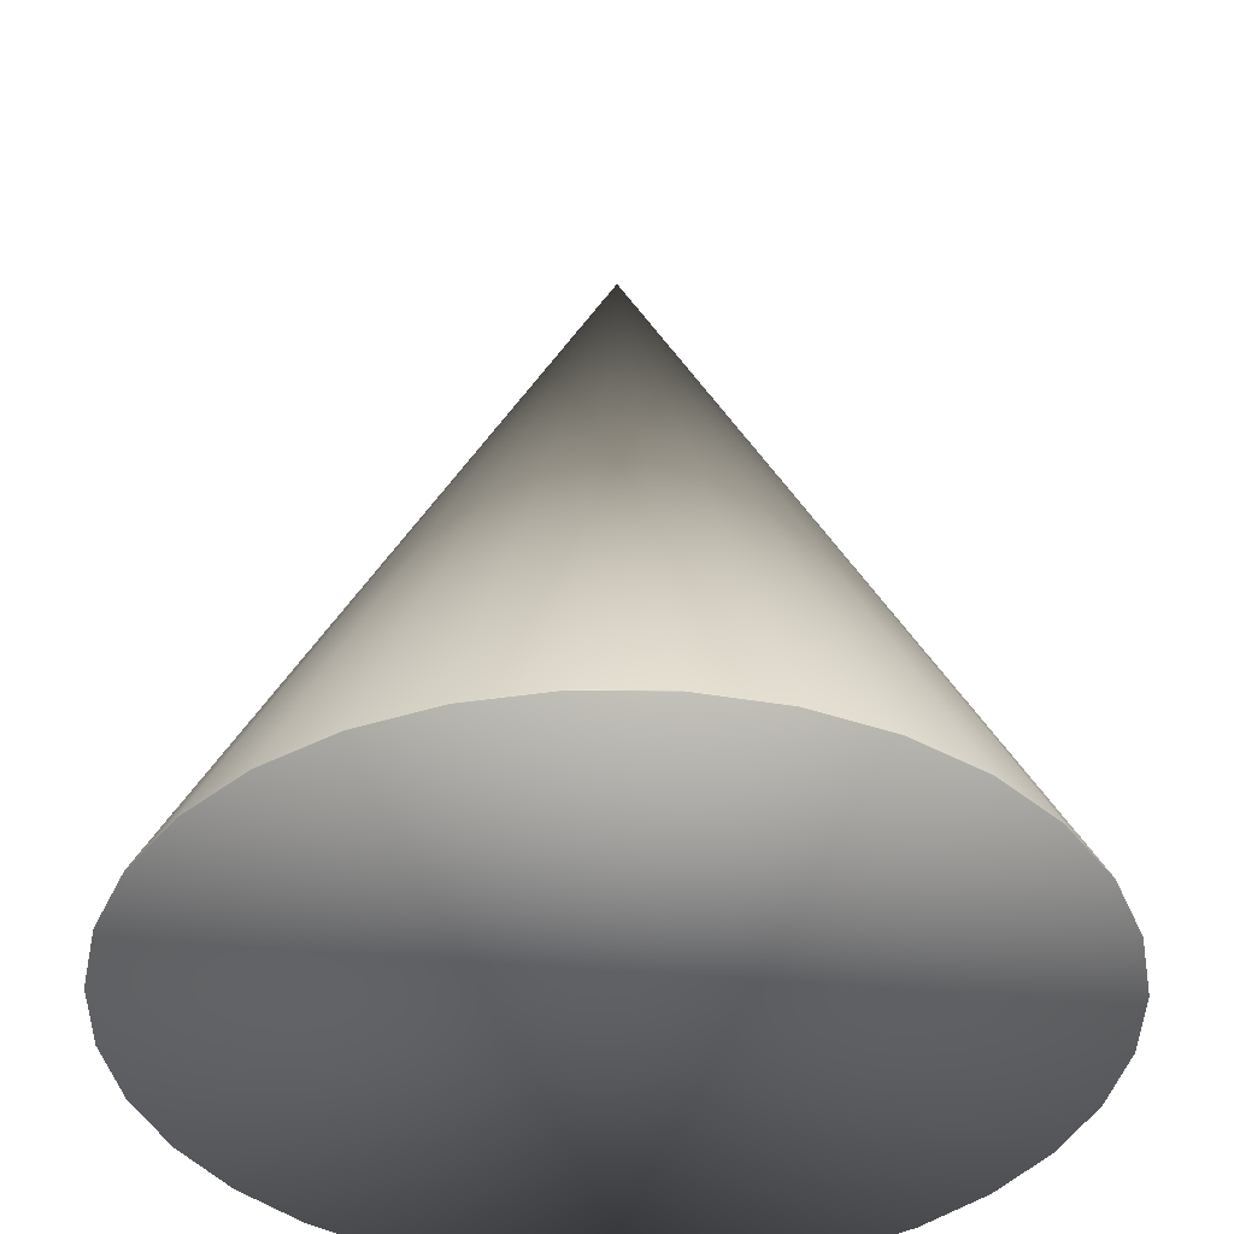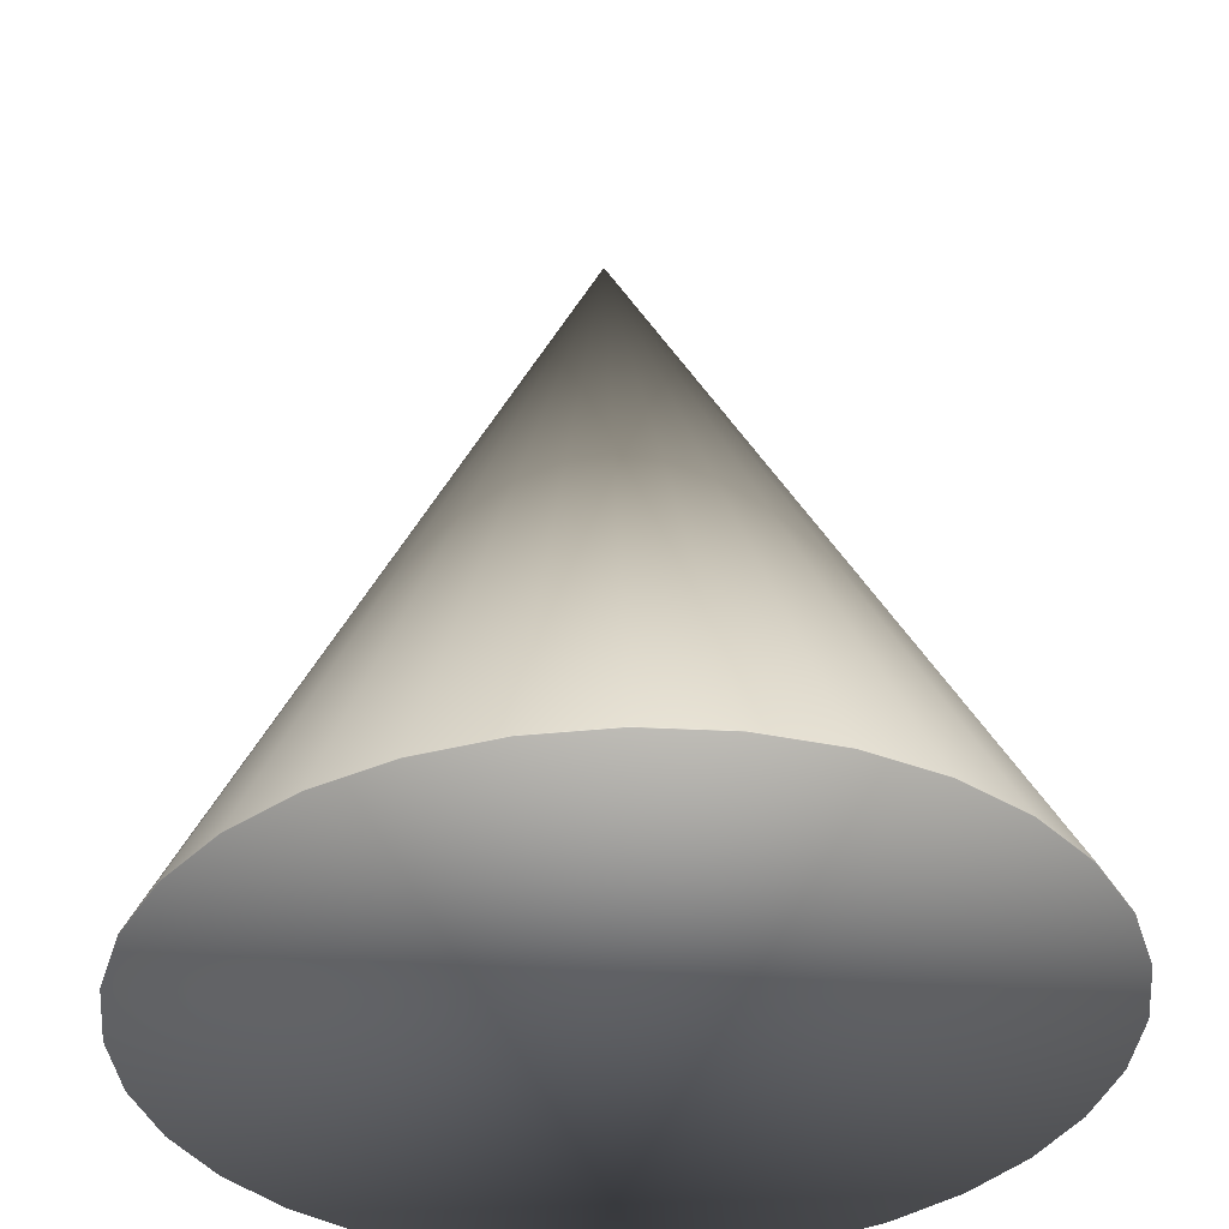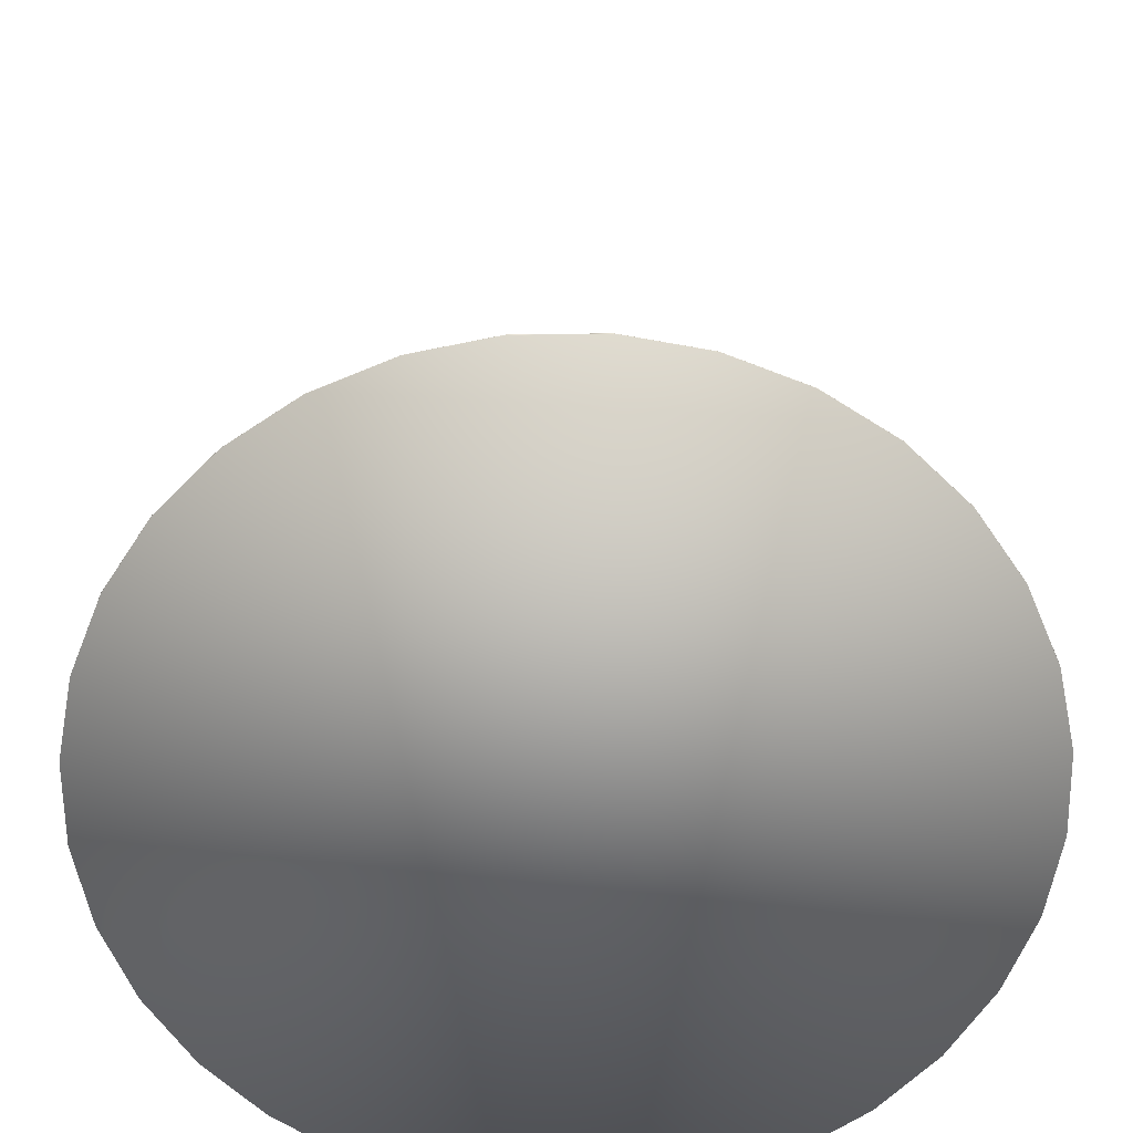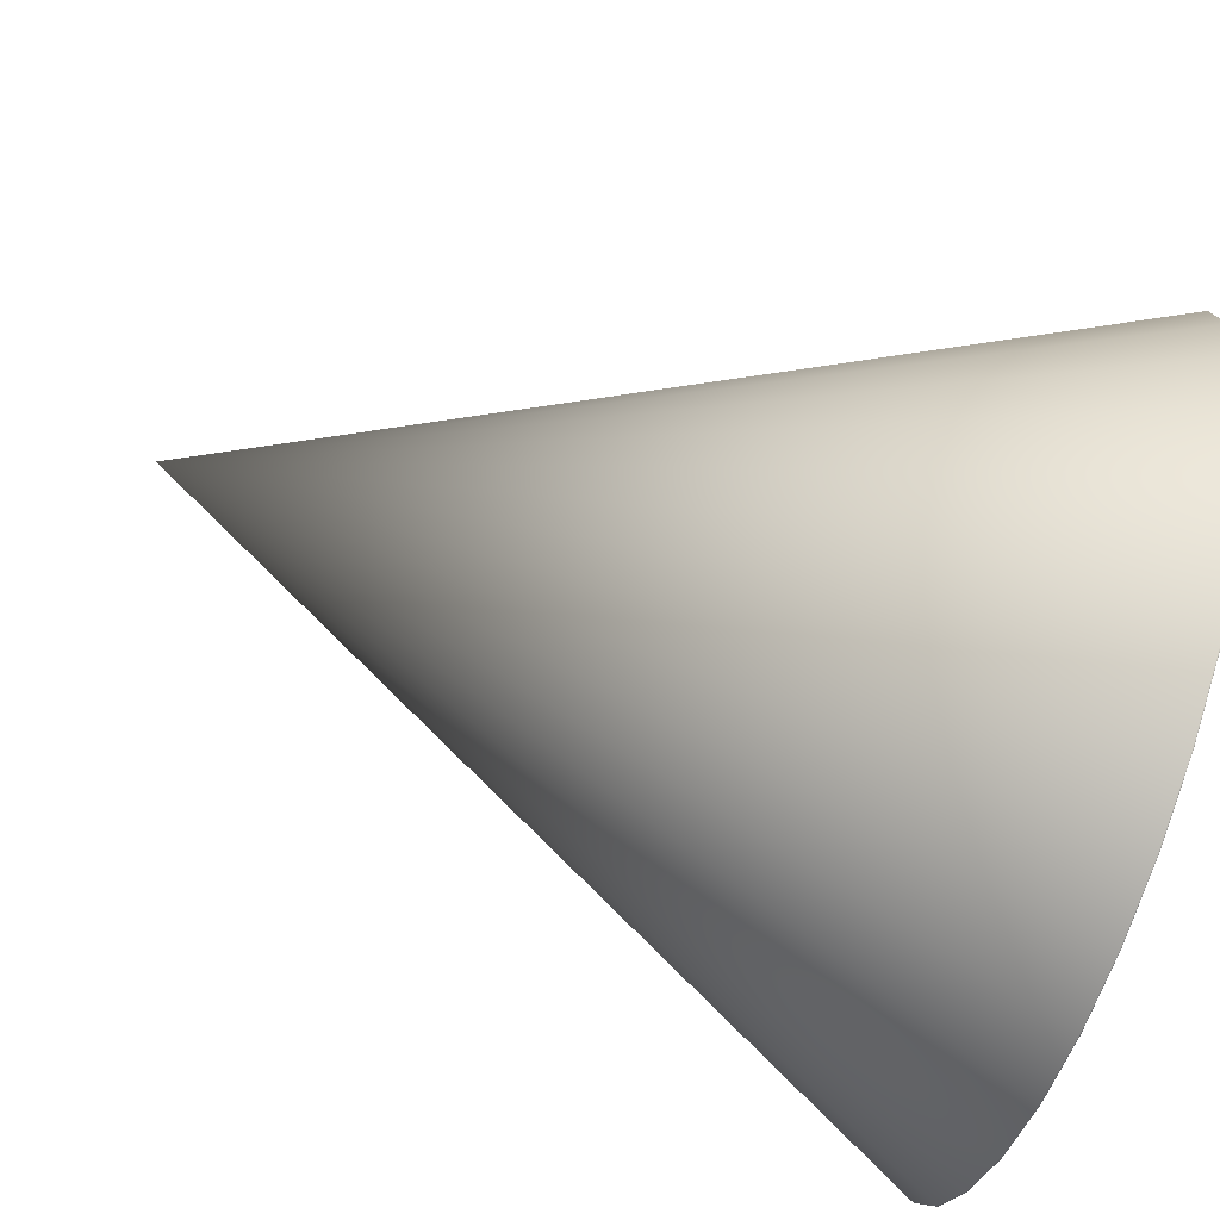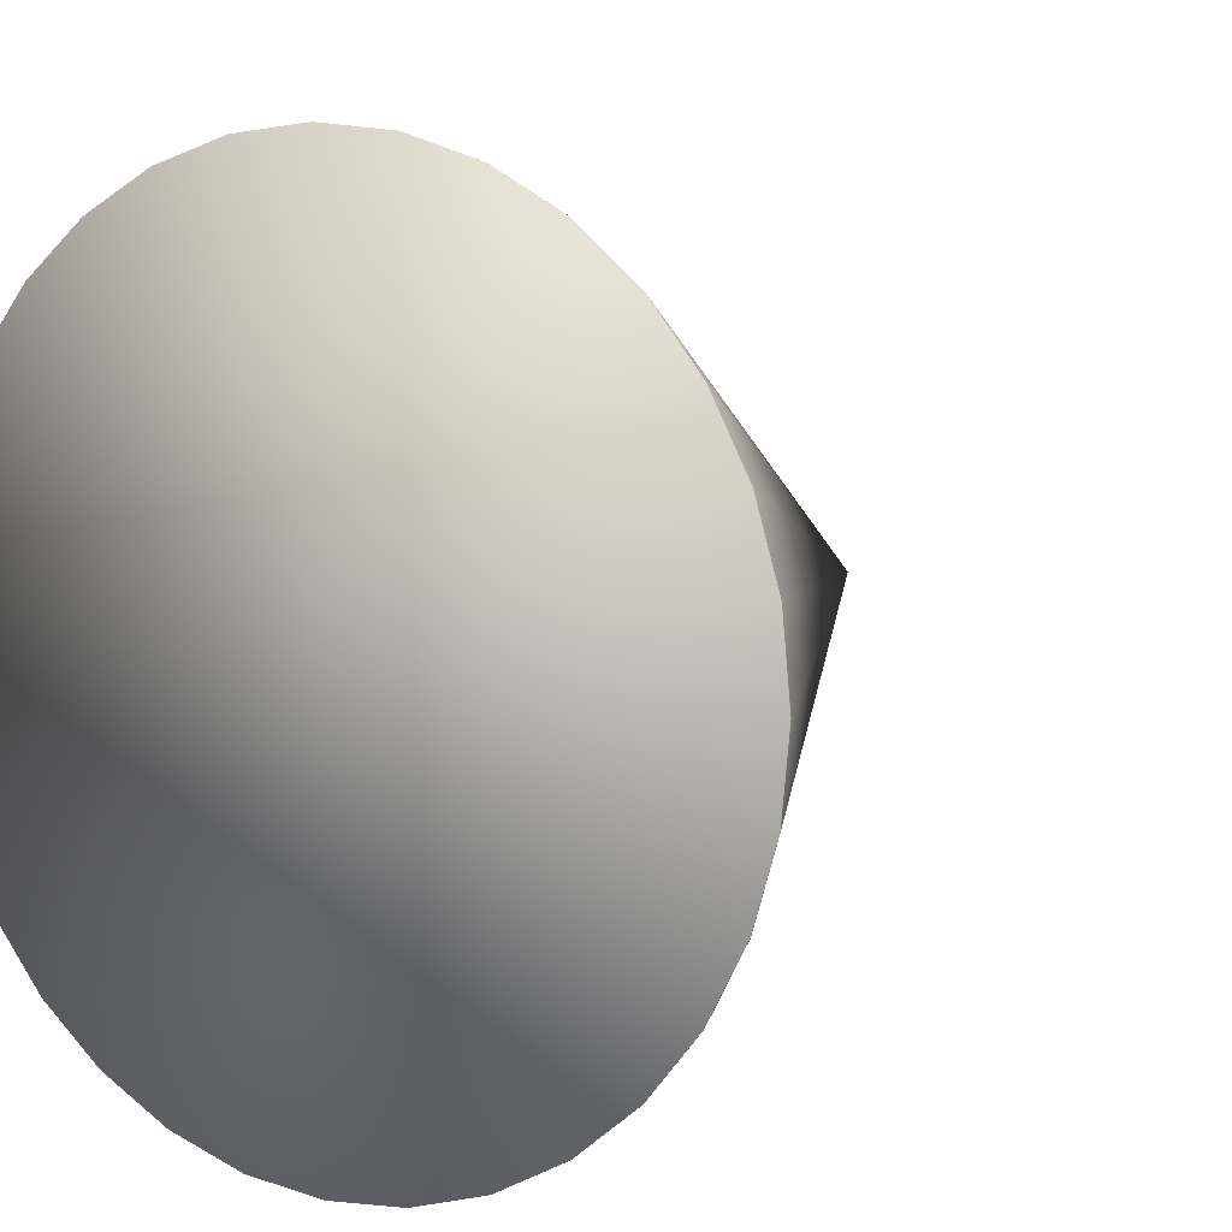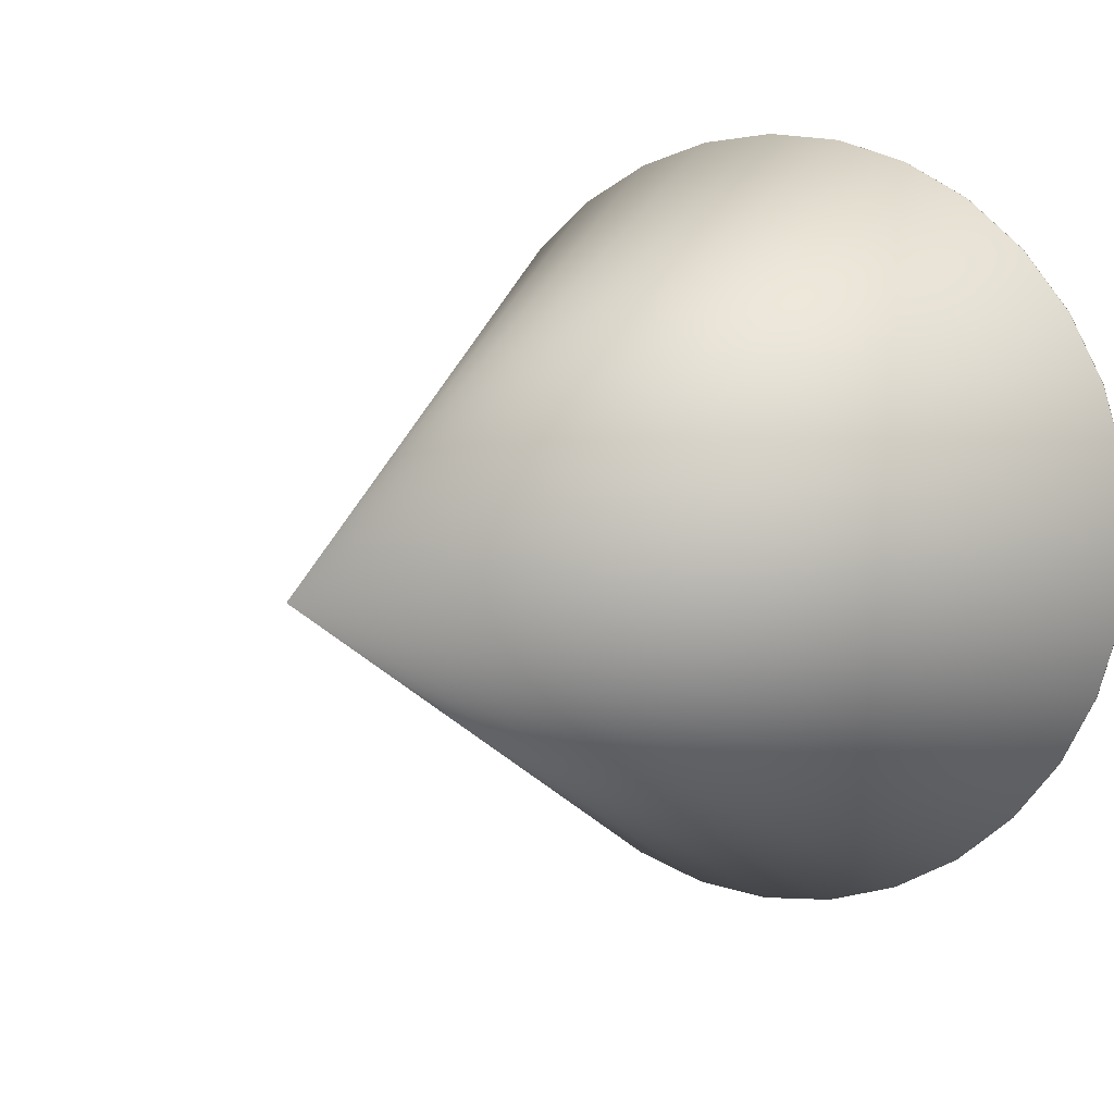
<metadata>
{"format":"obj","ext":"obj","renderer":"f3d","projection":"perspective","resolution":1024,"background":"white","views":[{"elev":-40.2,"azim":151.1,"up":"+Y"},{"elev":52.6,"azim":-1.4,"up":"+Z"},{"elev":-62.6,"azim":51.3,"up":"+Y"},{"elev":-71.5,"azim":-109.0,"up":"+Z"},{"elev":7.1,"azim":33.1,"up":"+Z"},{"elev":6.4,"azim":-146.7,"up":"+Z"}]}
</metadata>
<code>
o Cone
v 0 0.186 -1
v 0.1951 0.186 -0.9808
v 0.3827 0.186 -0.9239
v 0.5556 0.186 -0.8315
v 0.7071 0.186 -0.7071
v 0.8315 0.186 -0.5556
v 0.9239 0.186 -0.3827
v 0.9808 0.186 -0.1951
v 1 0.186 -0
v 0 2.186 0
v 0.9808 0.186 0.1951
v 0.9239 0.186 0.3827
v 0.8315 0.186 0.5556
v 0.7071 0.186 0.7071
v 0.5556 0.186 0.8315
v 0.3827 0.186 0.9239
v 0.1951 0.186 0.9808
v -0 0.186 1
v -0.1951 0.186 0.9808
v -0.3827 0.186 0.9239
v -0.5556 0.186 0.8315
v -0.7071 0.186 0.7071
v -0.8315 0.186 0.5556
v -0.9239 0.186 0.3827
v -0.9808 0.186 0.1951
v -1 0.186 -1e-06
v -0.9808 0.186 -0.1951
v -0.9239 0.186 -0.3827
v -0.8315 0.186 -0.5556
v -0.7071 0.186 -0.7071
v -0.5556 0.186 -0.8315
v -0.3827 0.186 -0.9239
v -0.1951 0.186 -0.9808
v 0 0.1837 -1
v 0.1951 0.1837 -0.9808
v 0.3827 0.1837 -0.9239
v 0.5556 0.1837 -0.8315
v 0.7071 0.1837 -0.7071
v 0.8315 0.1837 -0.5556
v 0.9239 0.1837 -0.3827
v 0.9808 0.1837 -0.1951
v 1 0.1837 -0
v 0.9808 0.1837 0.1951
v 0.9239 0.1837 0.3827
v 0.8315 0.1837 0.5556
v 0.7071 0.1837 0.7071
v 0.5556 0.1837 0.8315
v 0.3827 0.1837 0.9239
v 0.1951 0.1837 0.9808
v -0 0.1837 1
v -0.1951 0.1837 0.9808
v -0.3827 0.1837 0.9239
v -0.5556 0.1837 0.8315
v -0.7071 0.1837 0.7071
v -0.8315 0.1837 0.5556
v -0.9239 0.1837 0.3827
v -0.9808 0.1837 0.1951
v -1 0.1837 -1e-06
v -0.9808 0.1837 -0.1951
v -0.9239 0.1837 -0.3827
v -0.8315 0.1837 -0.5556
v -0.7071 0.1837 -0.7071
v -0.5556 0.1837 -0.8315
v -0.3827 0.1837 -0.9239
v -0.1951 0.1837 -0.9808
f 1 10 2
f 2 10 3
f 3 10 4
f 4 10 5
f 5 10 6
f 6 10 7
f 7 10 8
f 8 10 9
f 9 10 11
f 11 10 12
f 12 10 13
f 13 10 14
f 14 10 15
f 15 10 16
f 16 10 17
f 17 10 18
f 18 10 19
f 19 10 20
f 20 10 21
f 21 10 22
f 22 10 23
f 23 10 24
f 24 10 25
f 25 10 26
f 26 10 27
f 27 10 28
f 28 10 29
f 29 10 30
f 30 10 31
f 31 10 32
f 32 10 33
f 33 10 1
f 24 25 57 56
f 34 35 36 37 38 39 40 41 42 43 44 45 46 47 48 49 50 51 52 53 54 55 56 57 58 59 60 61 62 63 64 65
f 31 32 64 63
f 11 12 44 43
f 4 5 38 37
f 18 19 51 50
f 25 26 58 57
f 32 33 65 64
f 12 13 45 44
f 5 6 39 38
f 19 20 52 51
f 33 1 34 65
f 26 27 59 58
f 13 14 46 45
f 6 7 40 39
f 20 21 53 52
f 27 28 60 59
f 14 15 47 46
f 7 8 41 40
f 21 22 54 53
f 1 2 35 34
f 28 29 61 60
f 15 16 48 47
f 8 9 42 41
f 22 23 55 54
f 29 30 62 61
f 2 3 36 35
f 16 17 49 48
f 23 24 56 55
f 30 31 63 62
f 9 11 43 42
f 3 4 37 36
f 17 18 50 49

</code>
